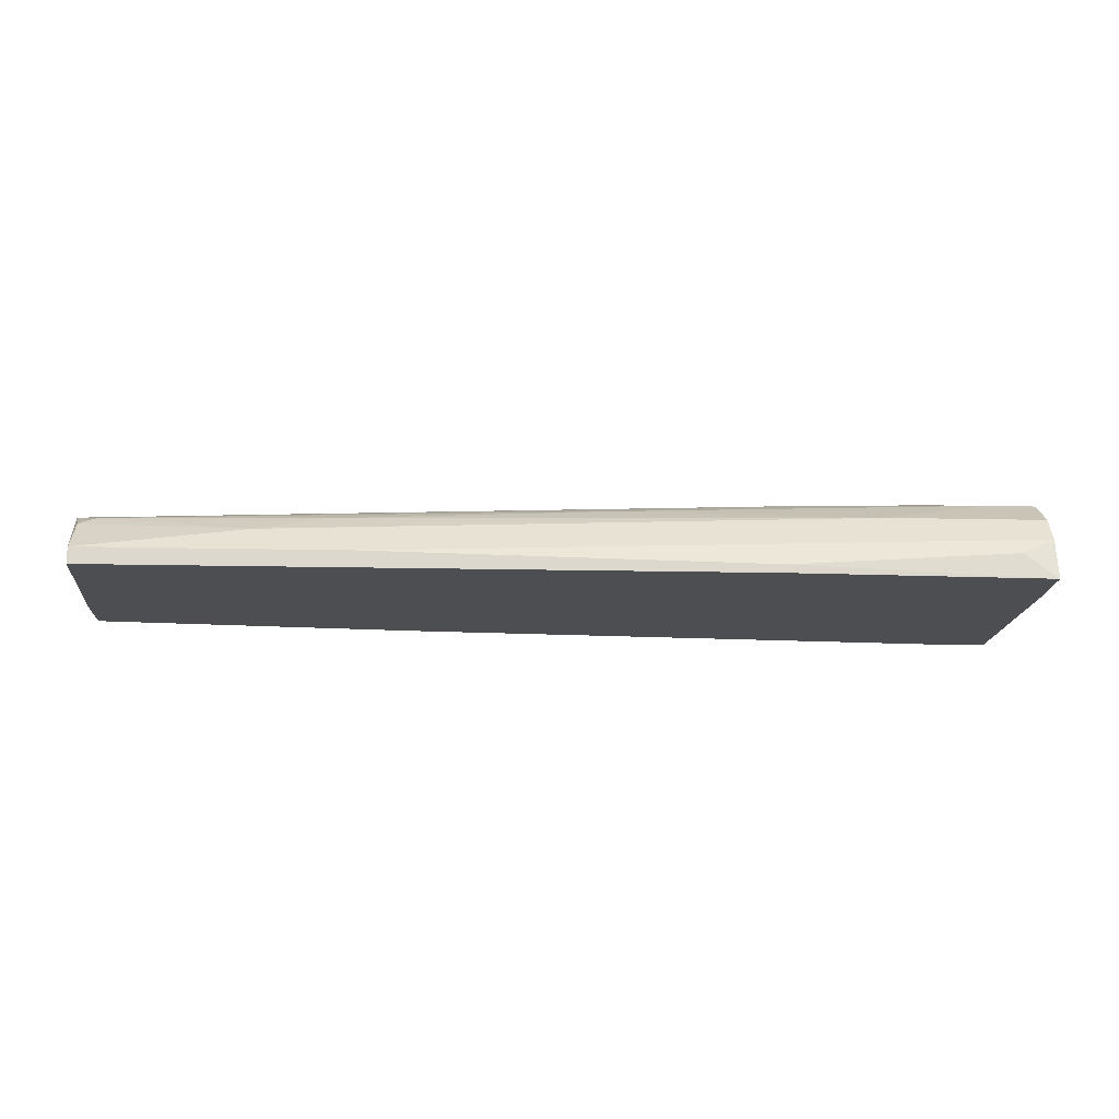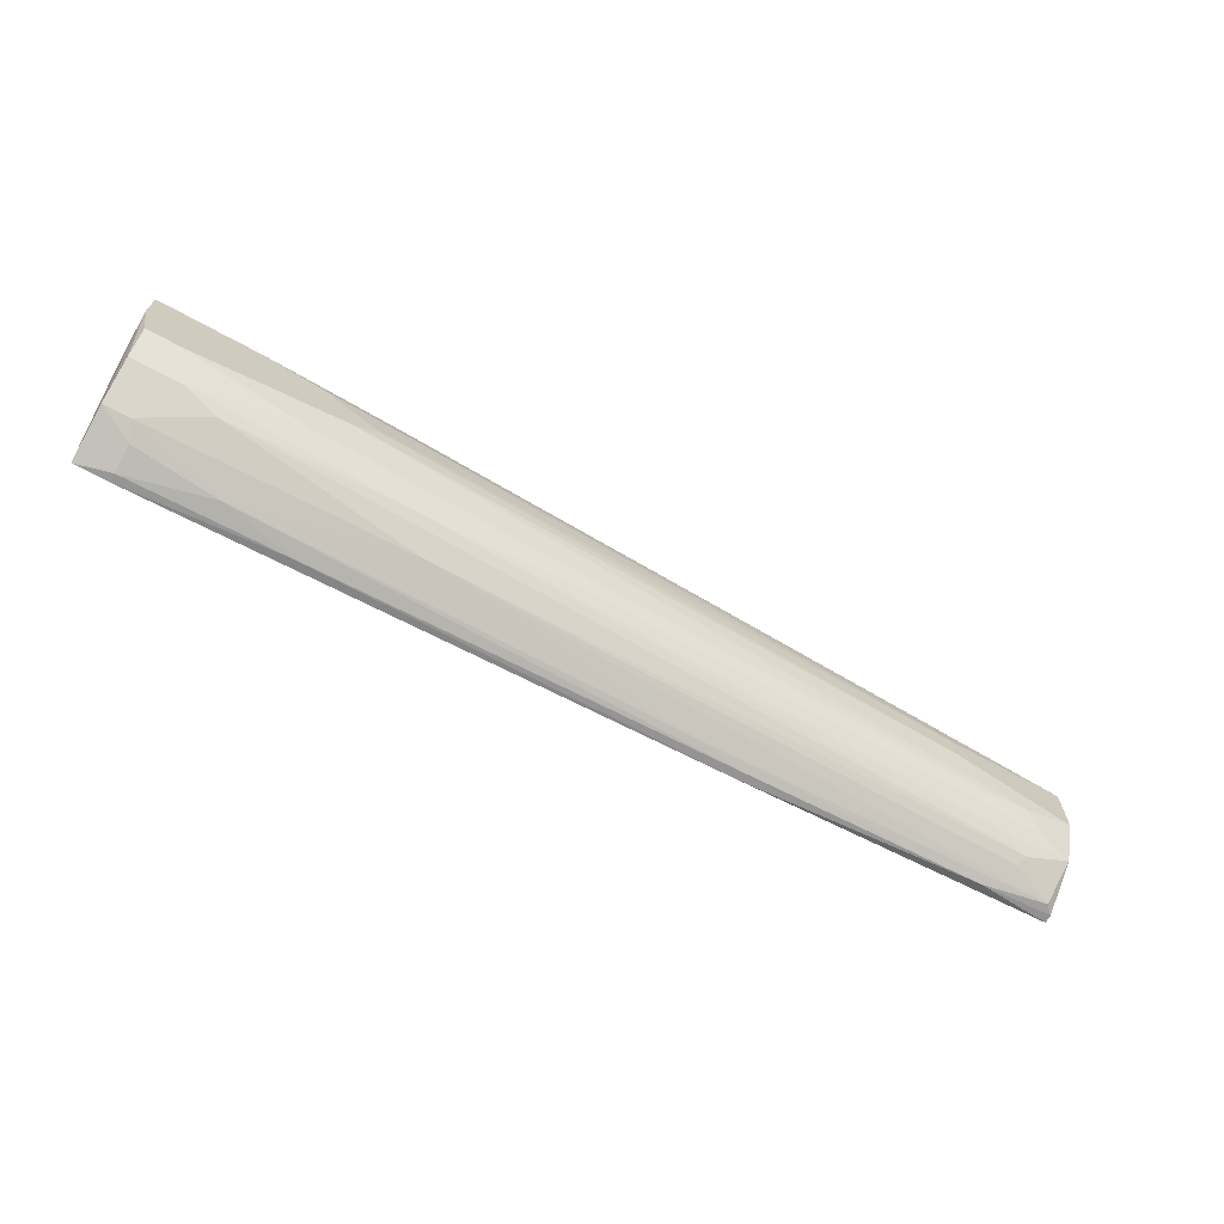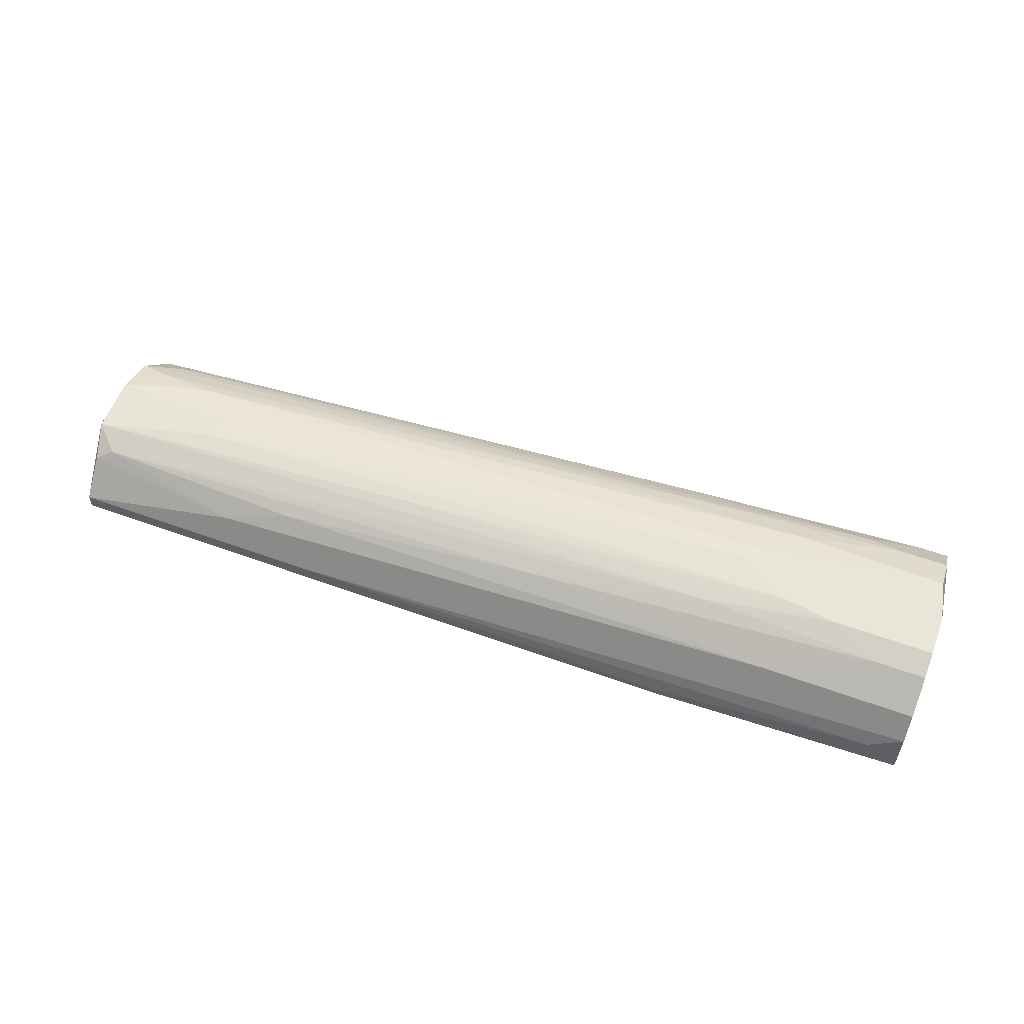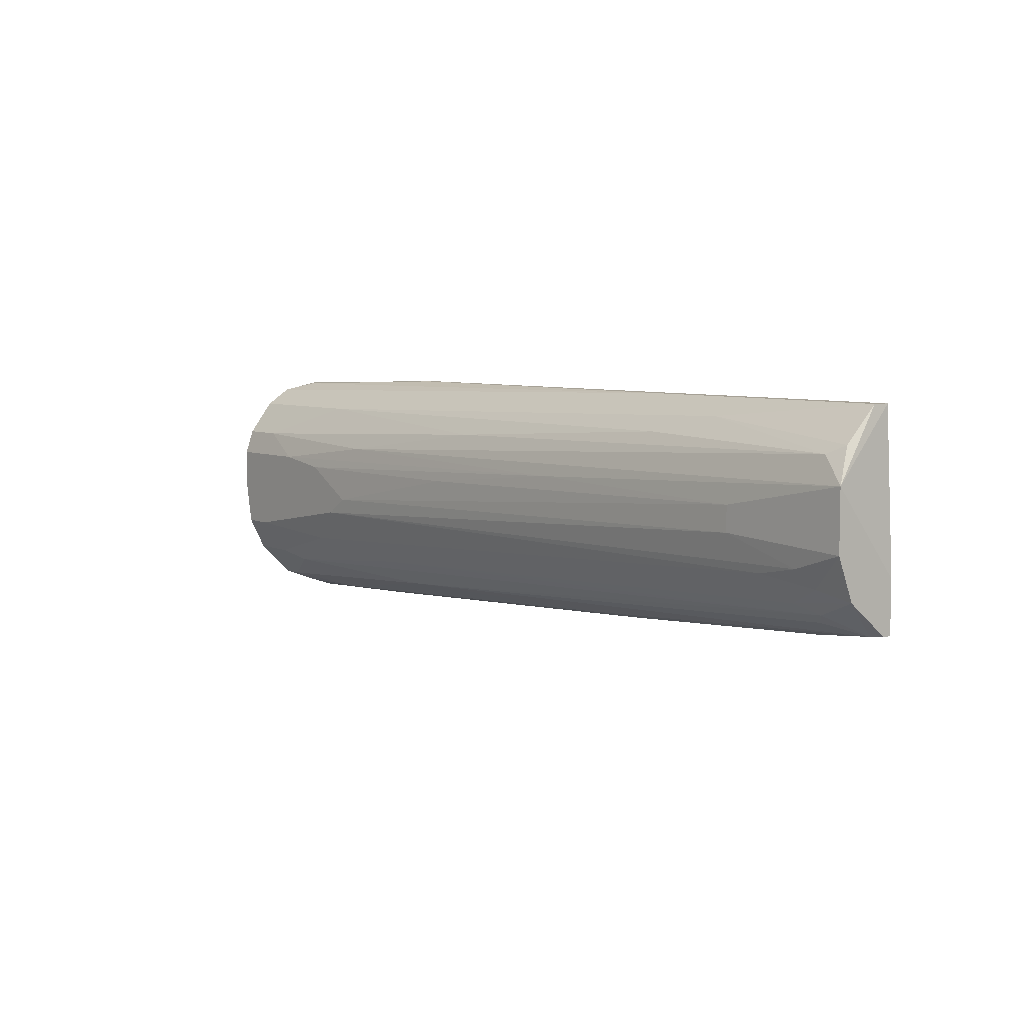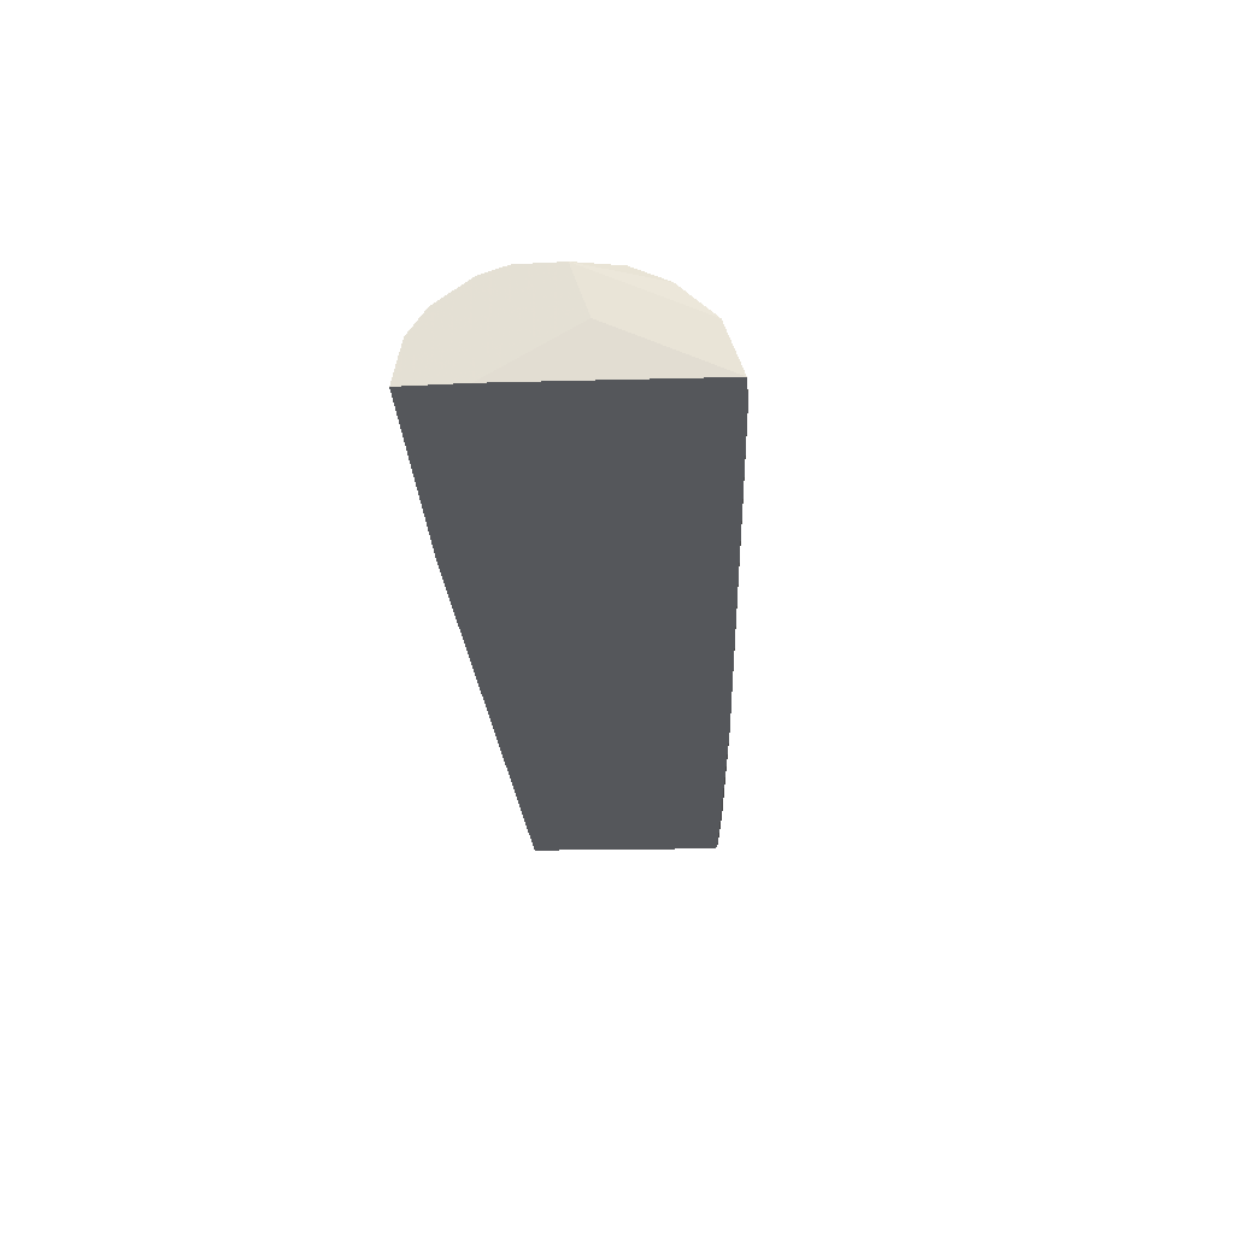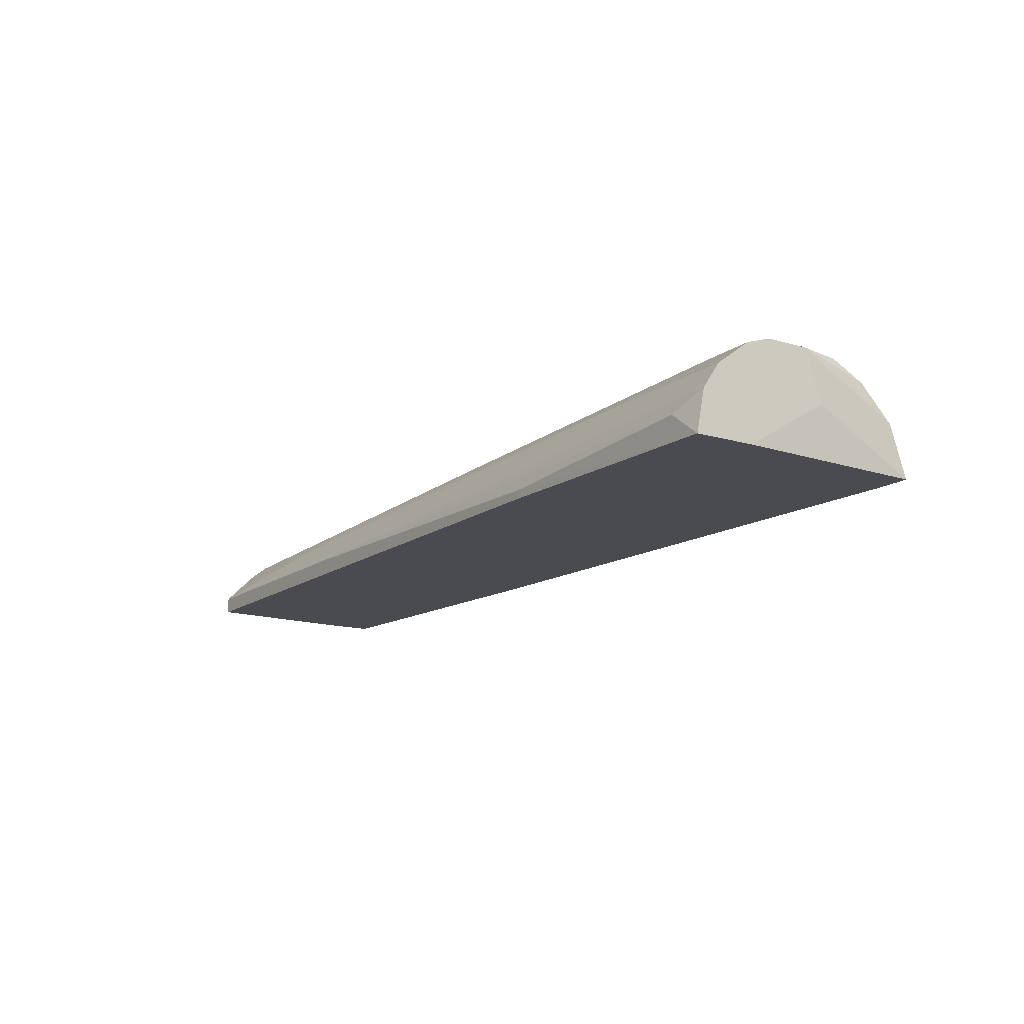
<metadata>
{"format":"obj","ext":"obj","renderer":"f3d","projection":"perspective","resolution":1024,"background":"white","views":[{"elev":-17.1,"azim":-2.5,"up":"+Y"},{"elev":-68.5,"azim":151.2,"up":"+Z"},{"elev":57.9,"azim":20.6,"up":"+Y"},{"elev":6.2,"azim":-127.8,"up":"+Z"},{"elev":-26.9,"azim":94.8,"up":"+Y"},{"elev":-14.4,"azim":56.9,"up":"+Y"}]}
</metadata>
<code>
v 0.02925 0.01925 -0.01997
v 0.03533 0.01164 0.02117
v 0.03533 0.01011 0.02117
v -0.07128 0.0223 -0.006252
v -0.0652 0.02382 0.004406
v -0.0652 0.02382 -0.000167
v 0.01096 0.02687 0.00288
v 0.07649 0.01925 -0.02301
v 0.07649 0.01468 0.01964
v -0.07586 0.01925 -0.01082
v 0.00638 0.02382 0.01202
v -0.08807 0.01925 -0.009299
v -0.08807 0.01164 -0.01539
v -0.08807 0.0223 0.008974
v -0.08807 0.0223 -0.001688
v -0.08807 0.01011 -0.01539
v -0.08807 0.01011 -0.006252
v 0.07191 0.02534 -0.01691
v -0.08043 0.01773 -0.01235
v 0.05362 0.0223 0.01507
v 0.05362 0.02839 0.00288
v 0.05362 0.02687 -0.01235
v 0.07497 0.01164 -0.02606
v 0.07497 0.02839 -0.01082
v 0.07497 0.01621 -0.02454
v 0.07497 0.01011 -0.02606
v 0.08105 0.02534 -0.01691
v 0.08105 0.01925 -0.02301
v 0.08105 0.02839 -0.01082
v 0.08105 0.01011 -0.02606
v -0.01948 0.02534 0.005927
v -0.03777 0.01316 0.02117
v 0.03229 0.02382 -0.01539
v -0.08195 0.02077 -0.007777
v -0.03013 0.01164 -0.01997
v -0.03013 0.01011 -0.01997
v 0.046 0.01164 -0.02454
v -0.05606 0.01773 0.01812
v 0.06581 0.02382 -0.01844
v -0.08653 0.01316 -0.01539
v -0.08653 0.01316 0.02117
v -0.08653 0.01925 0.01507
v -0.08653 0.01011 0.02117
v -0.0789 0.0223 -0.004731
v -0.0789 0.01621 -0.01387
v -0.021 0.01316 -0.01997
v 0.04752 0.02839 -0.006252
v 0.00334 0.02382 -0.01235
v -0.08347 0.02077 0.01355
v 0.08259 0.01925 -0.006252
v 0.08259 0.0223 0.01507
v 0.08259 0.01773 0.01812
v 0.08259 0.02839 -0.003205
v 0.08259 0.02839 0.004406
v 0.08259 0.01011 0.008978
v 0.08259 0.01011 0.01964
v 0.08259 0.02687 0.008978
v 0.04295 0.02839 -0.003205
v -0.04387 0.02077 0.01507
v 0.06429 0.02839 0.004406
v -0.07433 0.01164 -0.01692
v 0.03991 0.02687 0.007452
v 0.05972 0.01468 -0.02454
v 0.07343 0.02687 0.008978
f 31 21 7
f 26 56 43
f 56 57 52
f 26 43 16
f 14 13 16
f 26 23 30
f 56 26 30
f 13 14 15
f 14 43 41
f 24 58 60
f 41 43 2
f 1 19 39
f 30 23 25
f 16 13 61
f 57 56 53
f 24 60 53
f 15 14 5
f 34 15 44
f 39 27 28
f 30 25 28
f 53 30 28
f 27 53 28
f 14 49 62
f 49 38 59
f 38 20 59
f 61 13 40
f 25 23 63
f 58 24 47
f 24 22 47
f 47 44 6
f 5 58 6
f 15 5 6
f 44 15 6
f 58 47 6
f 52 57 51
f 38 41 51
f 20 38 51
f 53 56 50
f 30 53 50
f 39 19 33
f 62 49 11
f 49 59 11
f 59 20 11
f 56 52 9
f 2 56 9
f 60 58 21
f 15 34 12
f 13 15 12
f 40 13 12
f 19 40 12
f 26 16 36
f 16 61 36
f 43 56 3
f 56 2 3
f 2 43 3
f 36 61 35
f 41 2 32
f 52 51 32
f 51 41 32
f 9 52 32
f 2 9 32
f 60 57 54
f 57 53 54
f 53 60 54
f 43 14 17
f 16 43 17
f 14 16 17
f 56 30 55
f 50 56 55
f 30 50 55
f 27 24 29
f 53 27 29
f 24 53 29
f 34 44 4
f 47 22 4
f 44 47 4
f 1 39 8
f 39 28 8
f 28 25 8
f 25 63 8
f 63 1 8
f 24 27 18
f 27 39 18
f 22 24 18
f 39 33 18
f 33 22 18
f 40 1 46
f 61 40 46
f 1 63 46
f 35 61 46
f 63 35 46
f 22 33 48
f 34 4 48
f 4 22 48
f 19 1 45
f 40 19 45
f 1 40 45
f 57 60 64
f 60 62 64
f 51 57 64
f 20 51 64
f 11 20 64
f 62 11 64
f 23 26 37
f 63 23 37
f 26 36 37
f 35 63 37
f 36 35 37
f 33 19 10
f 12 34 10
f 19 12 10
f 34 48 10
f 48 33 10
f 5 14 31
f 14 62 31
f 62 60 31
f 60 21 31
f 14 41 42
f 41 38 42
f 38 49 42
f 49 14 42
f 58 5 7
f 21 58 7
f 5 31 7

</code>
